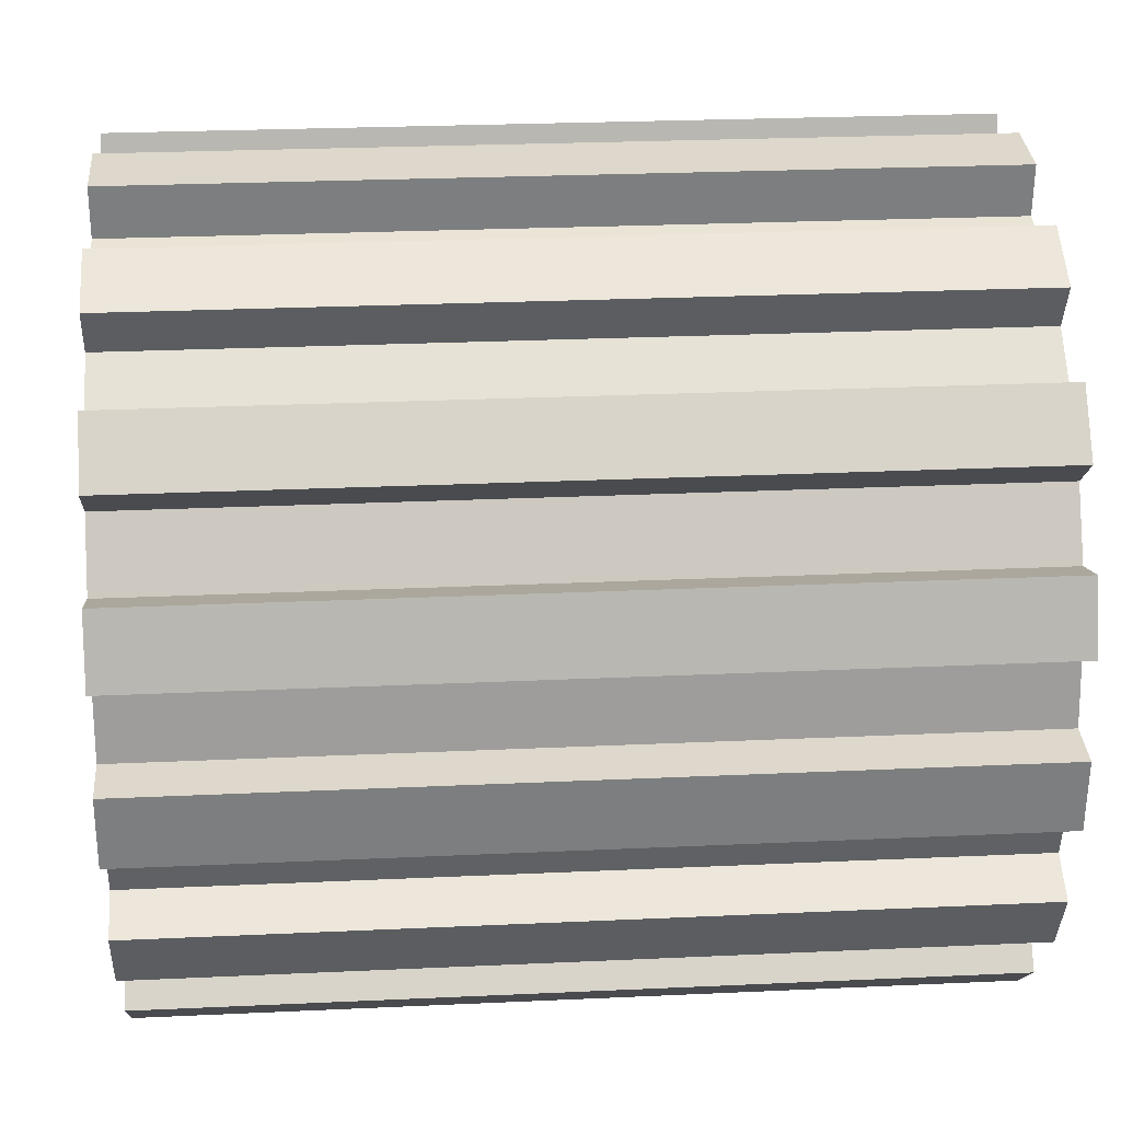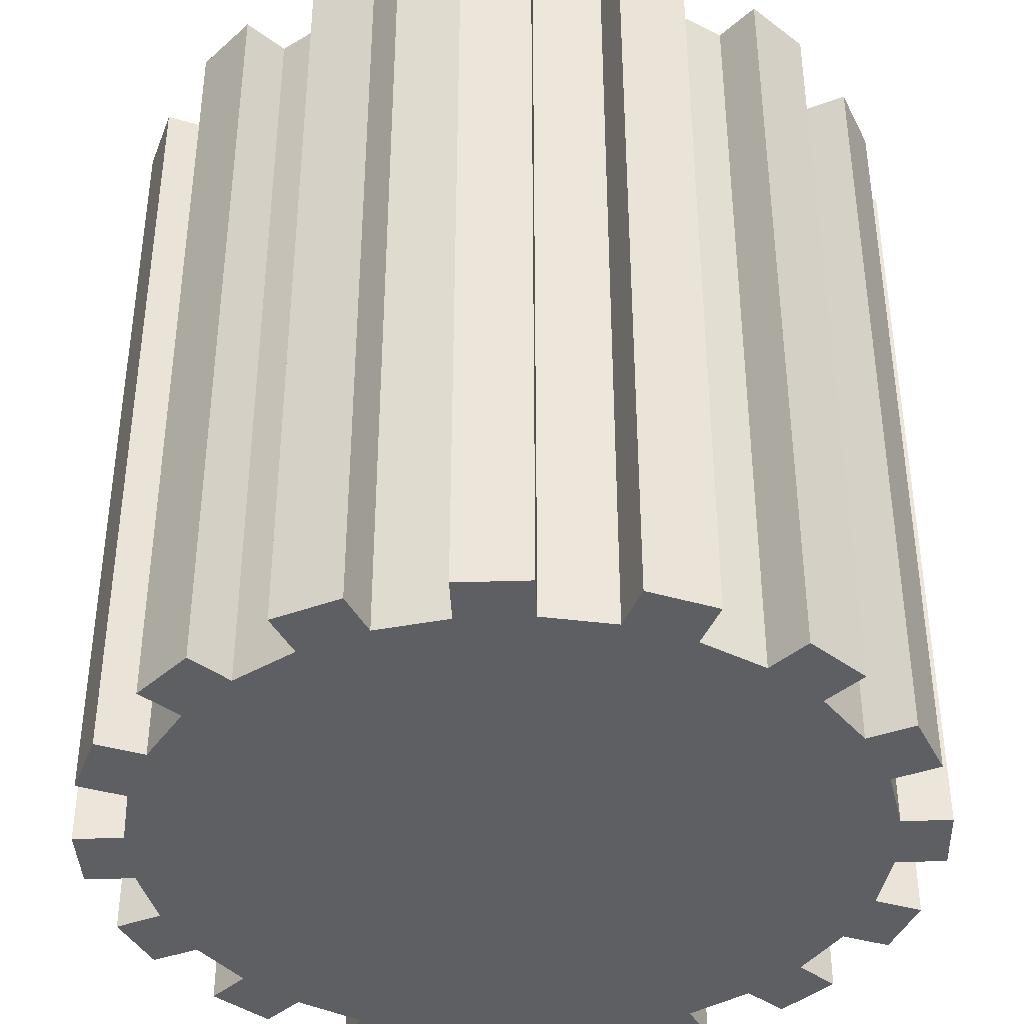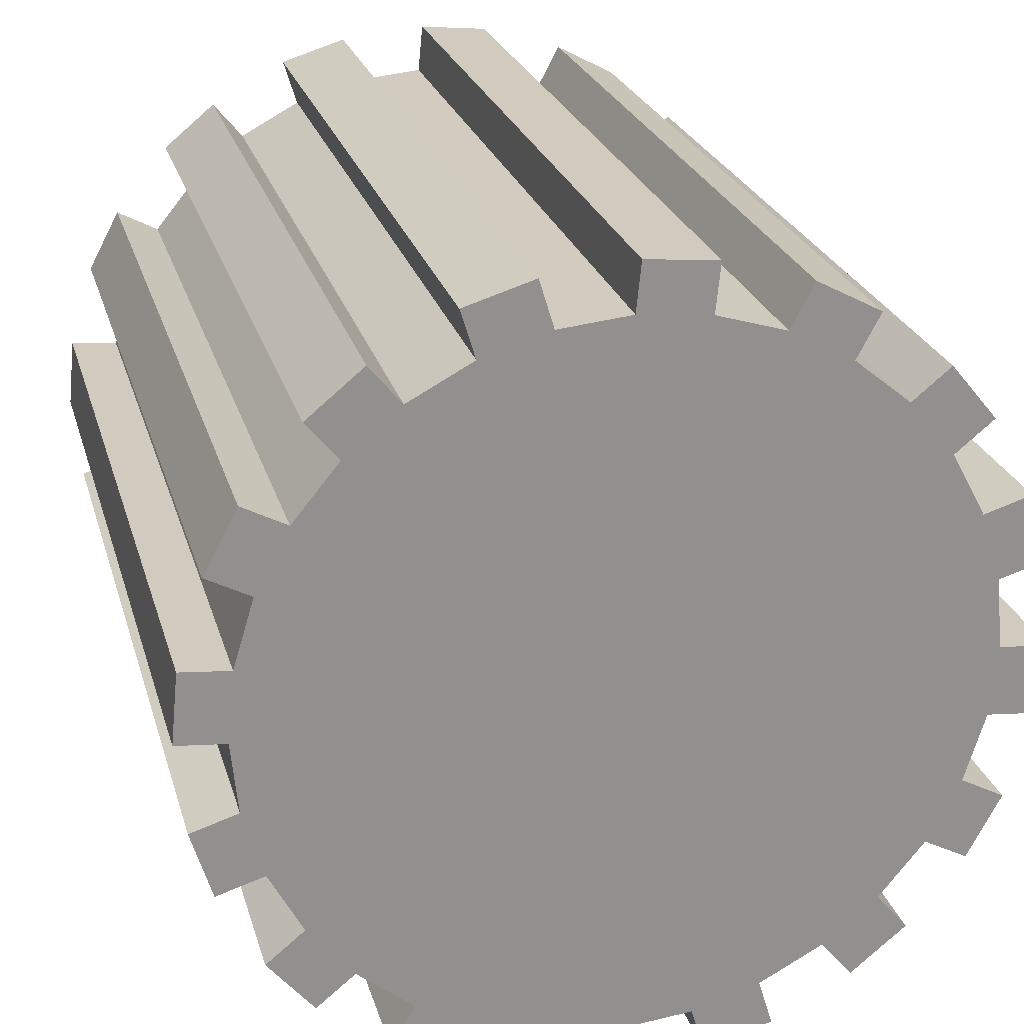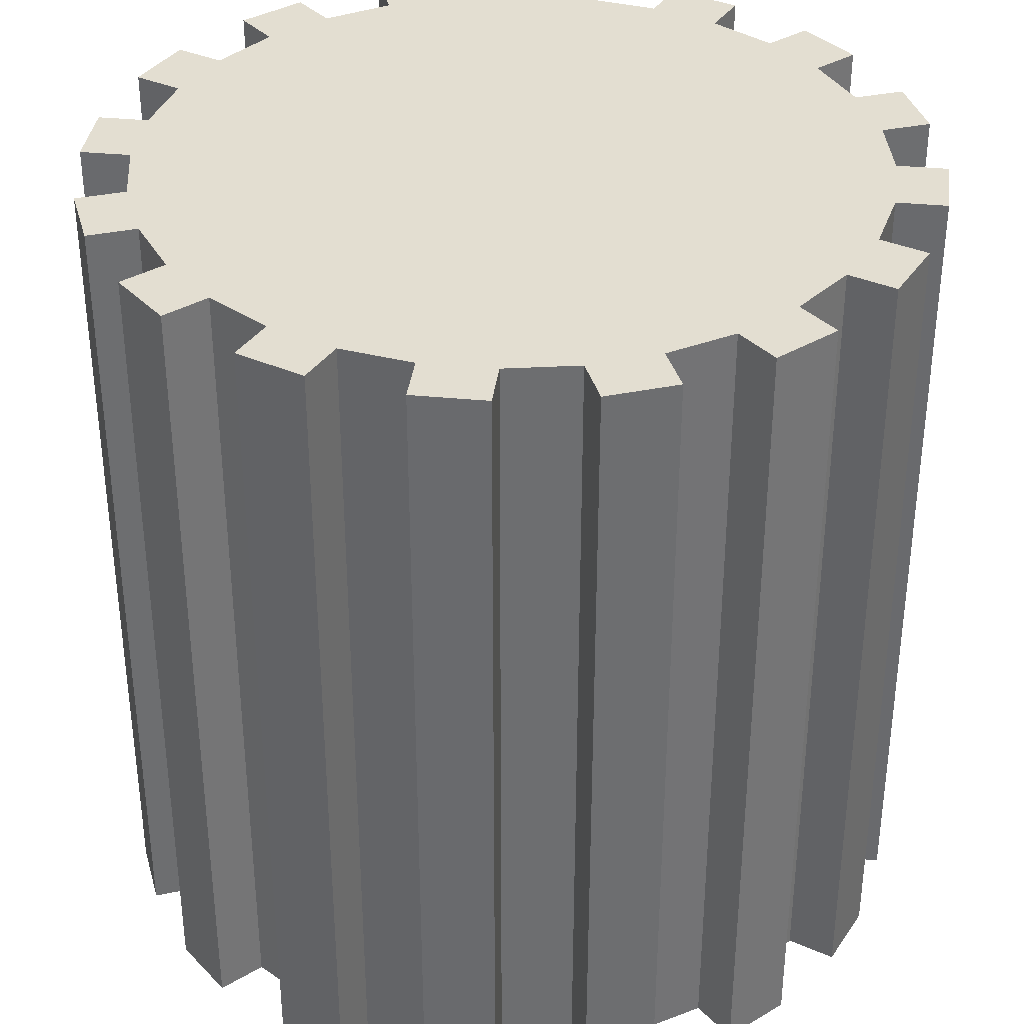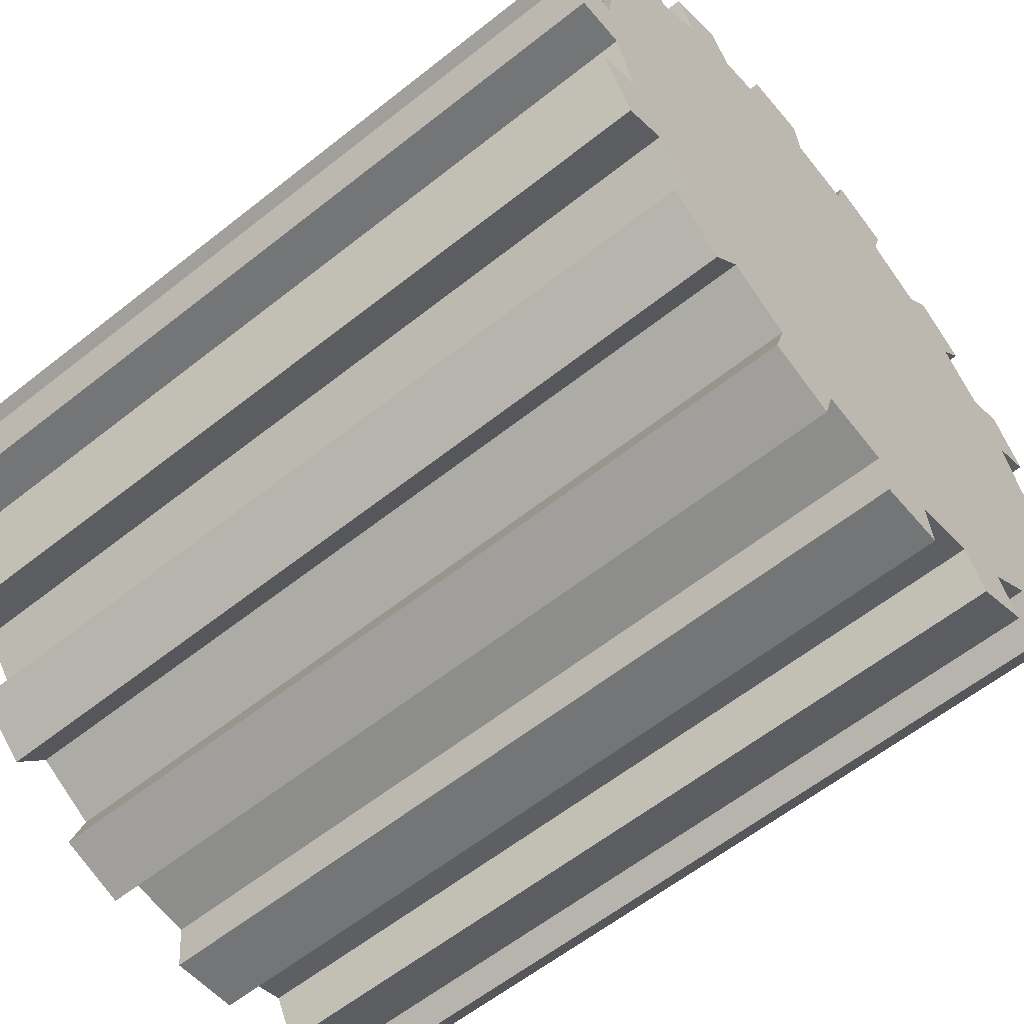
<metadata>
{"format":"obj","ext":"obj","renderer":"f3d","projection":"perspective","resolution":1024,"background":"white","views":[{"elev":25.4,"azim":85.7,"up":"+Z"},{"elev":-39.5,"azim":7.9,"up":"+Y"},{"elev":24.3,"azim":-14.7,"up":"+Z"},{"elev":36.0,"azim":-99.6,"up":"+Y"},{"elev":-60.5,"azim":129.0,"up":"+Z"}]}
</metadata>
<code>
g IntroCrows_Cog_Plain
v 0 0 -0.4407
v 0.08597 0 -0.4322
v 0.08597 1 -0.4322
v 0 1 -0.4407
v 0.1686 0 -0.4071
v 0.2448 0 -0.3664
v 0.2448 1 -0.3664
v 0.1686 1 -0.4071
v 0.3116 0 -0.3116
v 0.3664 0 -0.2448
v 0.3664 1 -0.2448
v 0.3116 1 -0.3116
v 0.4071 0 -0.1686
v 0.4322 0 -0.08597
v 0.4322 1 -0.08597
v 0.4071 1 -0.1686
v 0.4407 0 0
v 0.4322 0 0.08597
v 0.4322 1 0.08597
v 0.4407 1 0
v 0.4071 0 0.1686
v 0.3664 0 0.2448
v 0.3664 1 0.2448
v 0.4071 1 0.1686
v 0.3116 0 0.3116
v 0.2448 0 0.3664
v 0.2448 1 0.3664
v 0.3116 1 0.3116
v 0.1686 0 0.4071
v 0.08597 0 0.4322
v 0.08597 1 0.4322
v 0.1686 1 0.4071
v 0 0 0.4407
v -0.08597 0 0.4322
v -0.08597 1 0.4322
v 0 1 0.4407
v -0.1686 0 0.4071
v -0.2448 0 0.3664
v -0.2448 1 0.3664
v -0.1686 1 0.4071
v -0.3116 0 0.3116
v -0.3664 0 0.2448
v -0.3664 1 0.2448
v -0.3116 1 0.3116
v -0.4071 0 0.1686
v -0.4322 0 0.08597
v -0.4322 1 0.08597
v -0.4071 1 0.1686
v -0.4407 0 0
v -0.4322 0 -0.08597
v -0.4322 1 -0.08597
v -0.4407 1 0
v -0.4071 0 -0.1686
v -0.3664 0 -0.2448
v -0.3664 1 -0.2448
v -0.4071 1 -0.1686
v -0.3116 0 -0.3116
v -0.2448 0 -0.3664
v -0.2448 1 -0.3664
v -0.3116 1 -0.3116
v -0.1686 0 -0.4071
v -0.08597 0 -0.4322
v -0.08597 1 -0.4322
v -0.1686 1 -0.4071
v 0.1033 0 -0.4893
v 0.1859 0 -0.4642
v 0.1859 1 -0.4642
v 0.1033 1 -0.4893
v 0.08597 1 -0.4322
v 0.08597 0 -0.4322
v 0.1033 0 -0.4893
v 0.1033 1 -0.4893
v 0.1686 1 -0.4071
v 0.1033 1 -0.4893
v 0.1859 1 -0.4642
v 0.08597 1 -0.4322
v -0.1686 1 -0.4071
v -0.08597 1 -0.4322
v 0 1 -0.4407
v -0.09181 1 -0.4915
v -0.005845 1 -0.5
v -0.2448 1 -0.3664
v 0.2448 1 -0.3664
v -0.2729 1 -0.419
v -0.1967 1 -0.4597
v -0.3116 1 -0.3116
v 0.3116 1 -0.3116
v 0.2826 1 -0.4125
v 0.3494 1 -0.3577
v -0.3664 1 -0.2448
v 0.3664 1 -0.2448
v -0.4125 1 -0.2826
v -0.3577 1 -0.3494
v -0.4071 1 -0.1686
v 0.4071 1 -0.1686
v 0.419 1 -0.2729
v 0.4597 1 -0.1967
v -0.4322 1 -0.08597
v 0.4322 1 -0.08597
v -0.4893 1 -0.1033
v -0.4642 1 -0.1859
v -0.4407 1 0
v 0.4407 1 0
v 0.4915 1 -0.09181
v 0.5 1 -0.005845
v -0.4322 1 0.08597
v 0.4322 1 0.08597
v -0.4915 1 0.09181
v -0.5 1 0.005845
v -0.4071 1 0.1686
v 0.4071 1 0.1686
v 0.4893 1 0.1033
v 0.4642 1 0.1859
v -0.3664 1 0.2448
v 0.3664 1 0.2448
v -0.419 1 0.2729
v -0.4597 1 0.1967
v -0.3116 1 0.3116
v 0.3116 1 0.3116
v 0.4125 1 0.2826
v 0.3577 1 0.3494
v -0.2448 1 0.3664
v 0.2448 1 0.3664
v -0.2826 1 0.4125
v -0.3494 1 0.3577
v -0.1686 1 0.4071
v 0.1686 1 0.4071
v 0.2729 1 0.419
v 0.1967 1 0.4597
v -0.08597 1 0.4322
v 0.08597 1 0.4322
v -0.1033 1 0.4893
v -0.1859 1 0.4642
v 0 1 0.4407
v 0.09181 1 0.4915
v 0.005845 1 0.5
v 0.1686 0 -0.4071
v 0.1686 1 -0.4071
v 0.1859 1 -0.4642
v 0.1859 0 -0.4642
v 0.08597 0 -0.4322
v 0.1859 0 -0.4642
v 0.1033 0 -0.4893
v 0.1686 0 -0.4071
v -0.1686 0 -0.4071
v -0.08597 0 -0.4322
v 0 0 -0.4407
v -0.005845 0 -0.5
v -0.09181 0 -0.4915
v -0.2448 0 -0.3664
v -0.1967 0 -0.4597
v -0.2729 0 -0.419
v 0.2448 0 -0.3664
v -0.3116 0 -0.3116
v 0.3116 0 -0.3116
v 0.3494 0 -0.3577
v 0.2826 0 -0.4125
v -0.3664 0 -0.2448
v -0.3577 0 -0.3494
v -0.4125 0 -0.2826
v 0.3664 0 -0.2448
v -0.4071 0 -0.1686
v 0.4071 0 -0.1686
v 0.4597 0 -0.1967
v 0.419 0 -0.2729
v -0.4322 0 -0.08597
v -0.4642 0 -0.1859
v -0.4893 0 -0.1033
v 0.4322 0 -0.08597
v -0.4407 0 0
v 0.4407 0 0
v 0.5 0 -0.005845
v 0.4915 0 -0.09181
v -0.4322 0 0.08597
v -0.5 0 0.005845
v -0.4915 0 0.09181
v 0.4322 0 0.08597
v -0.4071 0 0.1686
v 0.4071 0 0.1686
v 0.4642 0 0.1859
v 0.4893 0 0.1033
v -0.3664 0 0.2448
v -0.4597 0 0.1967
v -0.419 0 0.2729
v 0.3664 0 0.2448
v -0.3116 0 0.3116
v 0.3116 0 0.3116
v 0.3577 0 0.3494
v 0.4125 0 0.2826
v -0.2448 0 0.3664
v -0.3494 0 0.3577
v -0.2826 0 0.4125
v 0.2448 0 0.3664
v -0.1686 0 0.4071
v 0.1686 0 0.4071
v 0.1967 0 0.4597
v 0.2729 0 0.419
v -0.08597 0 0.4322
v -0.1859 0 0.4642
v -0.1033 0 0.4893
v 0.08597 0 0.4322
v 0 0 0.4407
v 0.005845 0 0.5
v 0.09181 0 0.4915
v 0.2826 0 -0.4125
v 0.3494 0 -0.3577
v 0.3494 1 -0.3577
v 0.2826 1 -0.4125
v 0.2448 1 -0.3664
v 0.2448 0 -0.3664
v 0.2826 0 -0.4125
v 0.2826 1 -0.4125
v 0.3116 0 -0.3116
v 0.3116 1 -0.3116
v 0.3494 1 -0.3577
v 0.3494 0 -0.3577
v 0.419 0 -0.2729
v 0.4597 0 -0.1967
v 0.4597 1 -0.1967
v 0.419 1 -0.2729
v 0.3664 1 -0.2448
v 0.3664 0 -0.2448
v 0.419 0 -0.2729
v 0.419 1 -0.2729
v 0.4071 0 -0.1686
v 0.4071 1 -0.1686
v 0.4597 1 -0.1967
v 0.4597 0 -0.1967
v 0.4915 0 -0.09181
v 0.5 0 -0.005845
v 0.5 1 -0.005845
v 0.4915 1 -0.09181
v 0.4322 1 -0.08597
v 0.4322 0 -0.08597
v 0.4915 0 -0.09181
v 0.4915 1 -0.09181
v 0.4407 0 0
v 0.4407 1 0
v 0.5 1 -0.005845
v 0.5 0 -0.005845
v 0.4893 0 0.1033
v 0.4642 0 0.1859
v 0.4642 1 0.1859
v 0.4893 1 0.1033
v 0.4322 1 0.08597
v 0.4322 0 0.08597
v 0.4893 0 0.1033
v 0.4893 1 0.1033
v 0.4071 0 0.1686
v 0.4071 1 0.1686
v 0.4642 1 0.1859
v 0.4642 0 0.1859
v 0.4125 0 0.2826
v 0.3577 0 0.3494
v 0.3577 1 0.3494
v 0.4125 1 0.2826
v 0.3664 1 0.2448
v 0.3664 0 0.2448
v 0.4125 0 0.2826
v 0.4125 1 0.2826
v 0.3116 0 0.3116
v 0.3116 1 0.3116
v 0.3577 1 0.3494
v 0.3577 0 0.3494
v 0.2729 0 0.419
v 0.1967 0 0.4597
v 0.1967 1 0.4597
v 0.2729 1 0.419
v 0.2448 1 0.3664
v 0.2448 0 0.3664
v 0.2729 0 0.419
v 0.2729 1 0.419
v 0.1686 0 0.4071
v 0.1686 1 0.4071
v 0.1967 1 0.4597
v 0.1967 0 0.4597
v 0.09181 0 0.4915
v 0.005845 0 0.5
v 0.005845 1 0.5
v 0.09181 1 0.4915
v 0.08597 1 0.4322
v 0.08597 0 0.4322
v 0.09181 0 0.4915
v 0.09181 1 0.4915
v 0 0 0.4407
v 0 1 0.4407
v 0.005845 1 0.5
v 0.005845 0 0.5
v -0.1033 0 0.4893
v -0.1859 0 0.4642
v -0.1859 1 0.4642
v -0.1033 1 0.4893
v -0.08597 1 0.4322
v -0.08597 0 0.4322
v -0.1033 0 0.4893
v -0.1033 1 0.4893
v -0.1686 0 0.4071
v -0.1686 1 0.4071
v -0.1859 1 0.4642
v -0.1859 0 0.4642
v -0.2826 0 0.4125
v -0.3494 0 0.3577
v -0.3494 1 0.3577
v -0.2826 1 0.4125
v -0.2448 1 0.3664
v -0.2448 0 0.3664
v -0.2826 0 0.4125
v -0.2826 1 0.4125
v -0.3116 0 0.3116
v -0.3116 1 0.3116
v -0.3494 1 0.3577
v -0.3494 0 0.3577
v -0.419 0 0.2729
v -0.4597 0 0.1967
v -0.4597 1 0.1967
v -0.419 1 0.2729
v -0.3664 1 0.2448
v -0.3664 0 0.2448
v -0.419 0 0.2729
v -0.419 1 0.2729
v -0.4071 0 0.1686
v -0.4071 1 0.1686
v -0.4597 1 0.1967
v -0.4597 0 0.1967
v -0.4915 0 0.09181
v -0.5 0 0.005845
v -0.5 1 0.005845
v -0.4915 1 0.09181
v -0.4322 1 0.08597
v -0.4322 0 0.08597
v -0.4915 0 0.09181
v -0.4915 1 0.09181
v -0.4407 0 0
v -0.4407 1 0
v -0.5 1 0.005845
v -0.5 0 0.005845
v -0.4893 0 -0.1033
v -0.4642 0 -0.1859
v -0.4642 1 -0.1859
v -0.4893 1 -0.1033
v -0.4322 1 -0.08597
v -0.4322 0 -0.08597
v -0.4893 0 -0.1033
v -0.4893 1 -0.1033
v -0.4071 0 -0.1686
v -0.4071 1 -0.1686
v -0.4642 1 -0.1859
v -0.4642 0 -0.1859
v -0.4125 0 -0.2826
v -0.3577 0 -0.3494
v -0.3577 1 -0.3494
v -0.4125 1 -0.2826
v -0.3664 1 -0.2448
v -0.3664 0 -0.2448
v -0.4125 0 -0.2826
v -0.4125 1 -0.2826
v -0.3116 0 -0.3116
v -0.3116 1 -0.3116
v -0.3577 1 -0.3494
v -0.3577 0 -0.3494
v -0.2729 0 -0.419
v -0.1967 0 -0.4597
v -0.1967 1 -0.4597
v -0.2729 1 -0.419
v -0.2448 1 -0.3664
v -0.2448 0 -0.3664
v -0.2729 0 -0.419
v -0.2729 1 -0.419
v -0.1686 0 -0.4071
v -0.1686 1 -0.4071
v -0.1967 1 -0.4597
v -0.1967 0 -0.4597
v -0.09181 0 -0.4915
v -0.005845 0 -0.5
v -0.005845 1 -0.5
v -0.09181 1 -0.4915
v -0.08597 1 -0.4322
v -0.08597 0 -0.4322
v -0.09181 0 -0.4915
v -0.09181 1 -0.4915
v 0 0 -0.4407
v 0 1 -0.4407
v -0.005845 1 -0.5
v -0.005845 0 -0.5
g IntroCrows_Cog_Plain_0
f 3 2 1
f 4 3 1
f 7 6 5
f 8 7 5
f 11 10 9
f 12 11 9
f 15 14 13
f 16 15 13
f 19 18 17
f 20 19 17
f 23 22 21
f 24 23 21
f 27 26 25
f 28 27 25
f 31 30 29
f 32 31 29
f 35 34 33
f 36 35 33
f 39 38 37
f 40 39 37
f 43 42 41
f 44 43 41
f 47 46 45
f 48 47 45
f 51 50 49
f 52 51 49
f 55 54 53
f 56 55 53
f 59 58 57
f 60 59 57
f 63 62 61
f 64 63 61
f 67 66 65
f 68 67 65
f 71 70 69
f 72 71 69
f 75 74 73
f 74 76 73
f 77 73 76
f 78 77 76
f 79 78 76
f 80 78 79
f 81 80 79
f 82 73 77
f 83 73 82
f 84 82 77
f 85 84 77
f 86 83 82
f 87 83 86
f 88 83 87
f 89 88 87
f 90 87 86
f 91 87 90
f 92 90 86
f 93 92 86
f 94 91 90
f 95 91 94
f 96 91 95
f 97 96 95
f 98 95 94
f 99 95 98
f 100 98 94
f 101 100 94
f 102 99 98
f 103 99 102
f 104 99 103
f 105 104 103
f 106 103 102
f 107 103 106
f 108 106 102
f 109 108 102
f 110 107 106
f 111 107 110
f 112 107 111
f 113 112 111
f 114 111 110
f 115 111 114
f 116 114 110
f 117 116 110
f 118 115 114
f 119 115 118
f 120 115 119
f 121 120 119
f 122 119 118
f 123 119 122
f 124 122 118
f 125 124 118
f 126 123 122
f 127 123 126
f 128 123 127
f 129 128 127
f 130 127 126
f 131 127 130
f 132 130 126
f 133 132 126
f 134 131 130
f 135 131 134
f 136 135 134
f 139 138 137
f 140 139 137
f 143 142 141
f 142 144 141
f 144 145 141
f 145 146 141
f 141 146 147
f 148 147 146
f 149 148 146
f 150 145 144
f 151 145 150
f 152 151 150
f 153 150 144
f 154 150 153
f 155 154 153
f 156 155 153
f 157 156 153
f 158 154 155
f 159 154 158
f 160 159 158
f 161 158 155
f 162 158 161
f 163 162 161
f 164 163 161
f 165 164 161
f 166 162 163
f 167 162 166
f 168 167 166
f 169 166 163
f 170 166 169
f 171 170 169
f 172 171 169
f 173 172 169
f 174 170 171
f 175 170 174
f 176 175 174
f 177 174 171
f 178 174 177
f 179 178 177
f 180 179 177
f 181 180 177
f 182 178 179
f 183 178 182
f 184 183 182
f 185 182 179
f 186 182 185
f 187 186 185
f 188 187 185
f 189 188 185
f 190 186 187
f 191 186 190
f 192 191 190
f 193 190 187
f 194 190 193
f 195 194 193
f 196 195 193
f 197 196 193
f 198 194 195
f 199 194 198
f 200 199 198
f 201 198 195
f 202 198 201
f 203 202 201
f 204 203 201
f 207 206 205
f 208 207 205
f 211 210 209
f 212 211 209
f 215 214 213
f 216 215 213
f 219 218 217
f 220 219 217
f 223 222 221
f 224 223 221
f 227 226 225
f 228 227 225
f 231 230 229
f 232 231 229
f 235 234 233
f 236 235 233
f 239 238 237
f 240 239 237
f 243 242 241
f 244 243 241
f 247 246 245
f 248 247 245
f 251 250 249
f 252 251 249
f 255 254 253
f 256 255 253
f 259 258 257
f 260 259 257
f 263 262 261
f 264 263 261
f 267 266 265
f 268 267 265
f 271 270 269
f 272 271 269
f 275 274 273
f 276 275 273
f 279 278 277
f 280 279 277
f 283 282 281
f 284 283 281
f 287 286 285
f 288 287 285
f 291 290 289
f 292 291 289
f 295 294 293
f 296 295 293
f 299 298 297
f 300 299 297
f 303 302 301
f 304 303 301
f 307 306 305
f 308 307 305
f 311 310 309
f 312 311 309
f 315 314 313
f 316 315 313
f 319 318 317
f 320 319 317
f 323 322 321
f 324 323 321
f 327 326 325
f 328 327 325
f 331 330 329
f 332 331 329
f 335 334 333
f 336 335 333
f 339 338 337
f 340 339 337
f 343 342 341
f 344 343 341
f 347 346 345
f 348 347 345
f 351 350 349
f 352 351 349
f 355 354 353
f 356 355 353
f 359 358 357
f 360 359 357
f 363 362 361
f 364 363 361
f 367 366 365
f 368 367 365
f 371 370 369
f 372 371 369
f 375 374 373
f 376 375 373
f 379 378 377
f 380 379 377
f 383 382 381
f 384 383 381

</code>
